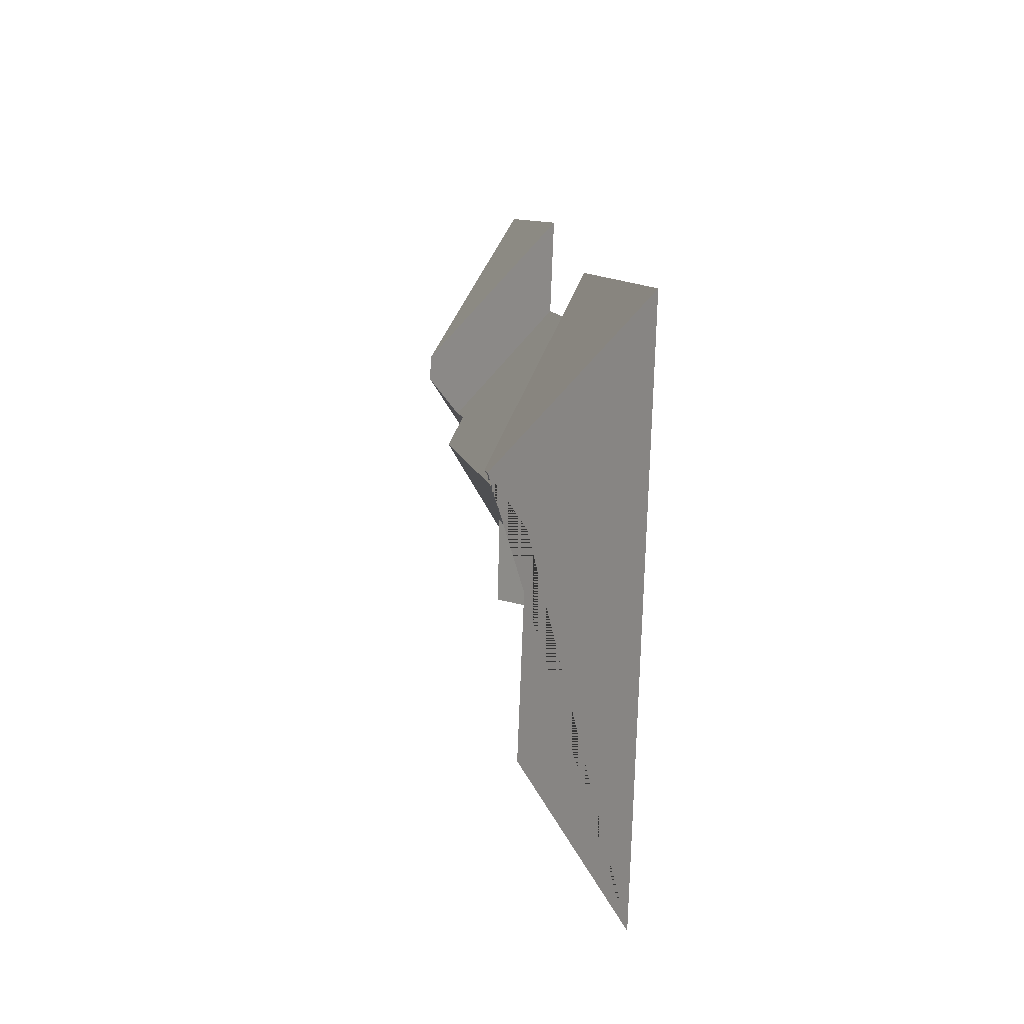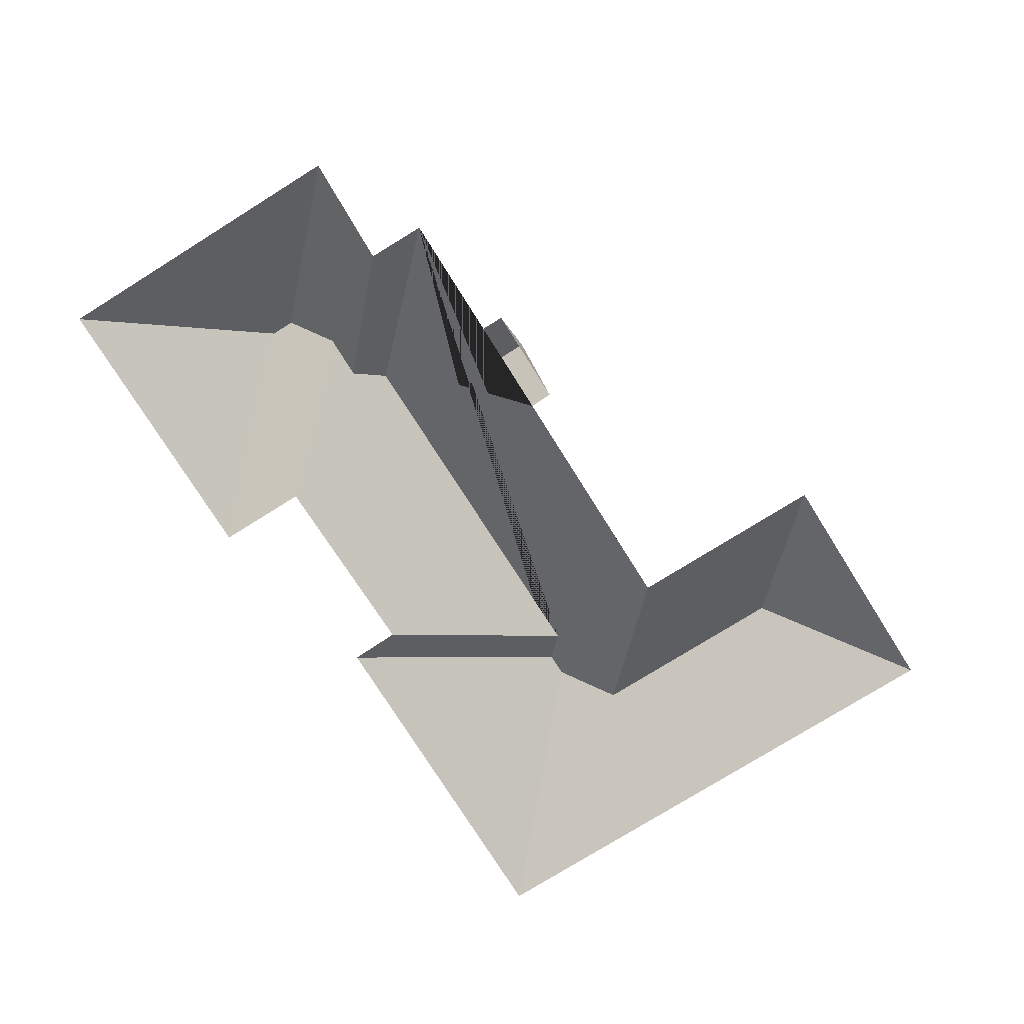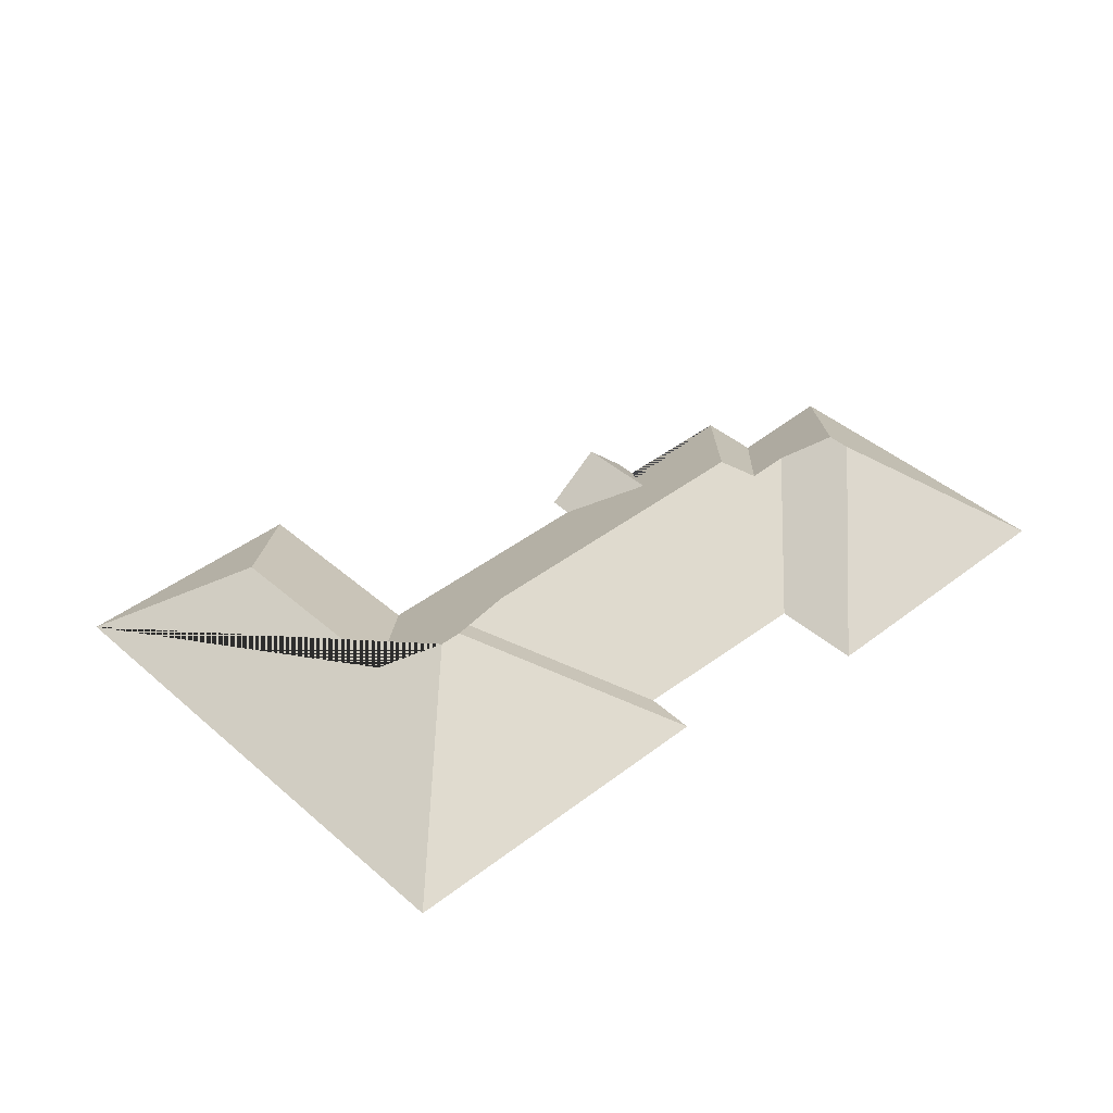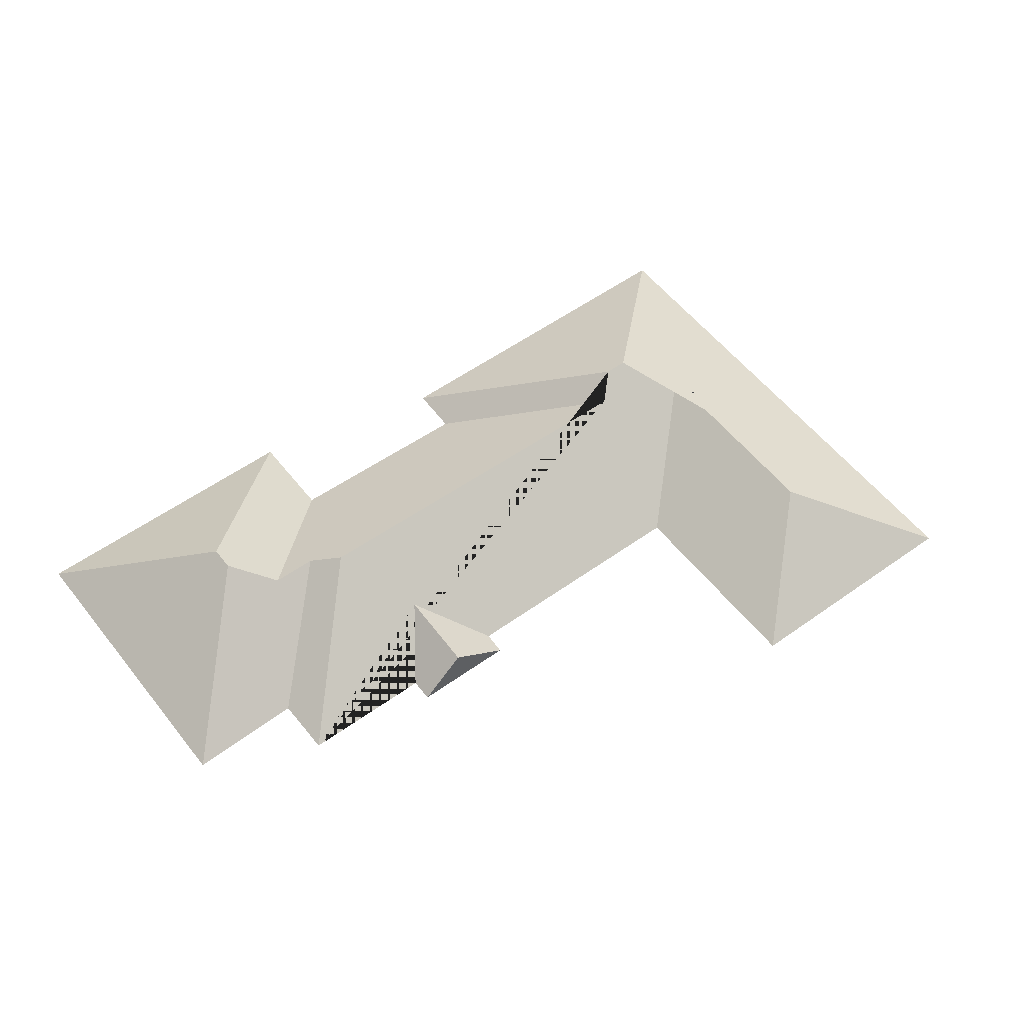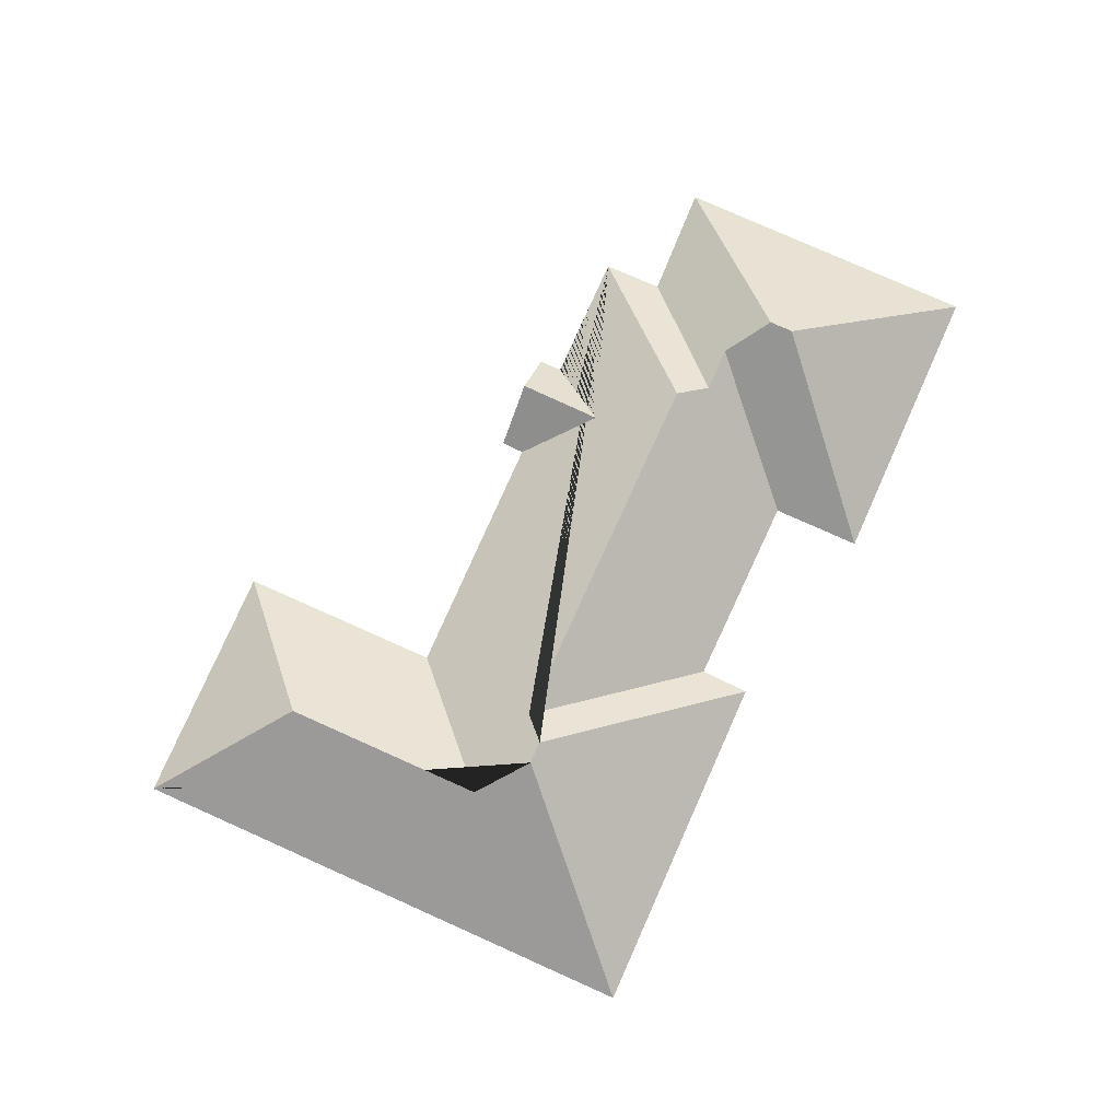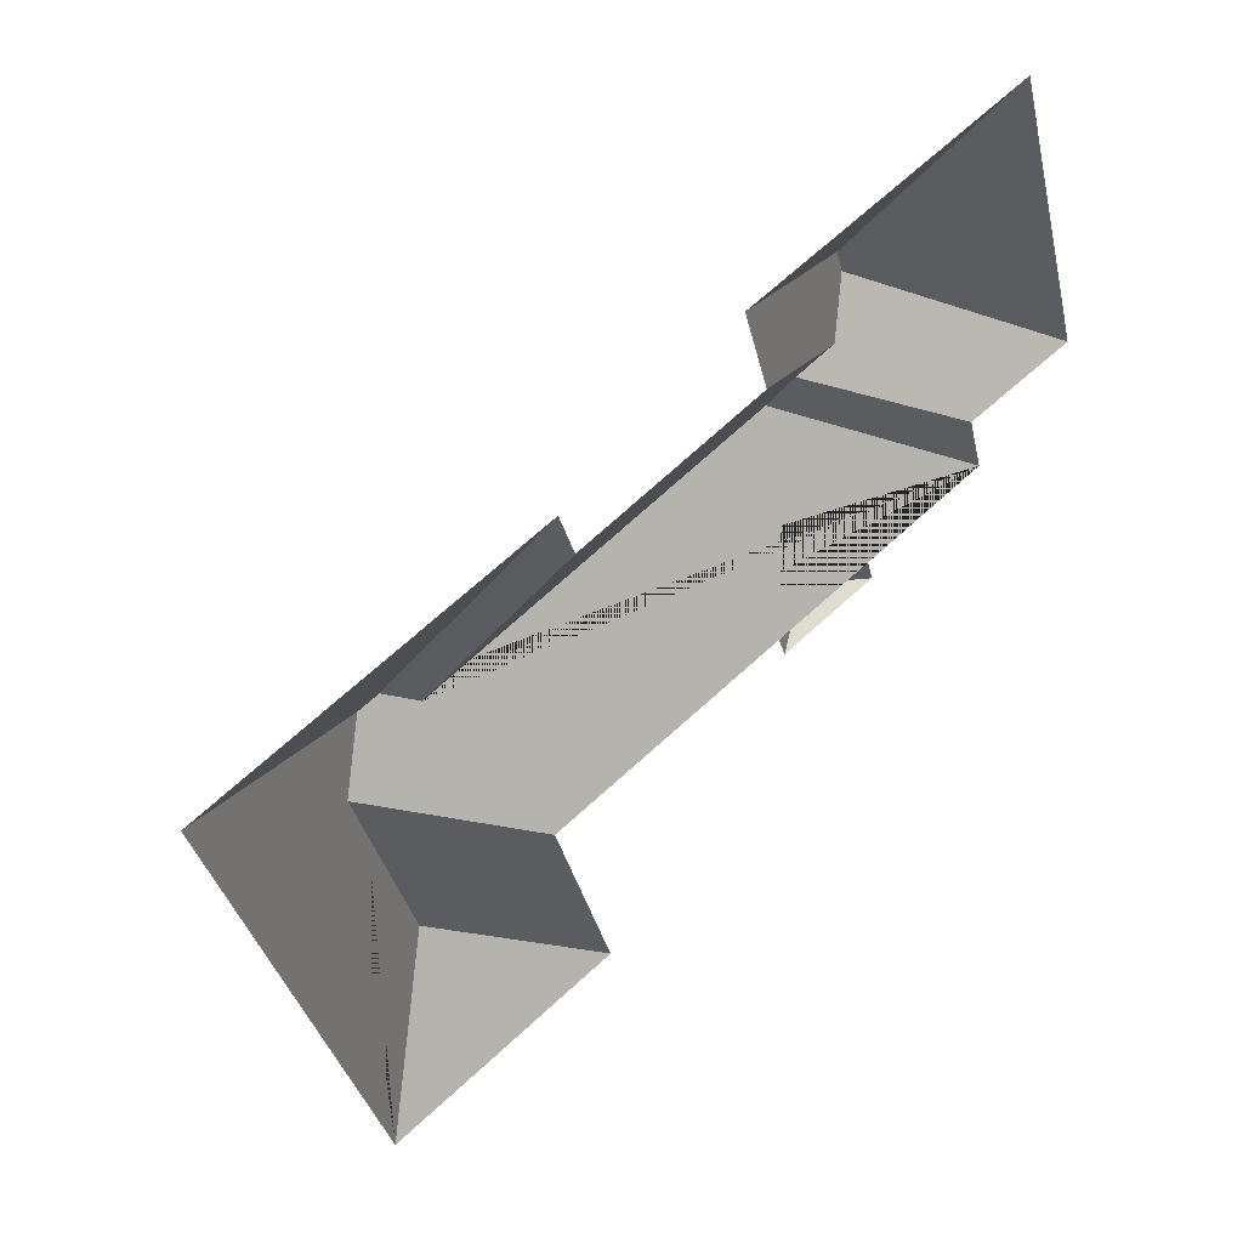
<metadata>
{"format":"obj","ext":"obj","renderer":"f3d","projection":"perspective","resolution":1024,"background":"white","views":[{"elev":-8.6,"azim":-98.3,"up":"+Z"},{"elev":-75.5,"azim":105.8,"up":"+Y"},{"elev":41.3,"azim":-59.5,"up":"+Y"},{"elev":54.6,"azim":126.5,"up":"+Y"},{"elev":78.6,"azim":-82.2,"up":"+Y"},{"elev":44.7,"azim":-39.7,"up":"+Z"}]}
</metadata>
<code>
o CG10_500_038065_0027_roof
v 125.2 75 -536.2
v 28.4 75 -205.3
v 185.5 125.9 -443.1
v 148.2 125.9 -315.1
v 170.8 145 -280.3
v 184.8 145 -276.2
v 203.6 134.6 -286.1
v 240.5 75 -363.8
v 277.8 75 -491.8
v 247.2 75 -141.5
v 257 75 -172.1
v 395.3 75 -318.7
v 400.1 75 -332.8
v 377.7 75 -134.6
v 361.3 75 -78.26
v 419.7 103.2 -269.8
v 436.1 102.1 -322.4
v 458.9 75 -300.2
v 463.1 75 -314.5
v 435.4 136.2 -216.4
v 445.5 125 -195.1
v 472.9 125.5 -187.3
v 487.8 142.9 -144.4
v 492.2 142.9 -159.3
v 529.9 75 -239.4
v 540.3 75 -276.5
v 544.1 75 -24.98
v 601.1 75 -220.8
v 125.2 0 -536.2
v 28.4 0 -205.3
v 247.2 0 -141.5
v 257 0 -172.1
v 377.7 0 -134.6
v 361.3 0 -78.26
v 544.1 0 -24.98
v 601.1 0 -220.8
v 529.9 0 -239.4
v 540.3 0 -276.5
v 458.9 0 -300.2
v 463.1 0 -314.5
v 400.1 0 -332.8
v 395.3 0 -318.7
v 240.5 0 -363.8
v 277.8 0 -491.8
f 2 5 6 10
f 10 6 7 11
f 14 15 23 24 22
f 15 23 27
f 27 23 24 28
f 28 25 21 22 24
f 25 21 20 26
f 18 16 17 19
f 8 4 3 9
f 9 3 1
f 1 3 4 5 2
f 11 7 20 21 22 14
f 26 18 16 12 8 4 5 6 7 20
f 13 17 16 12
f 19 17 13

</code>
